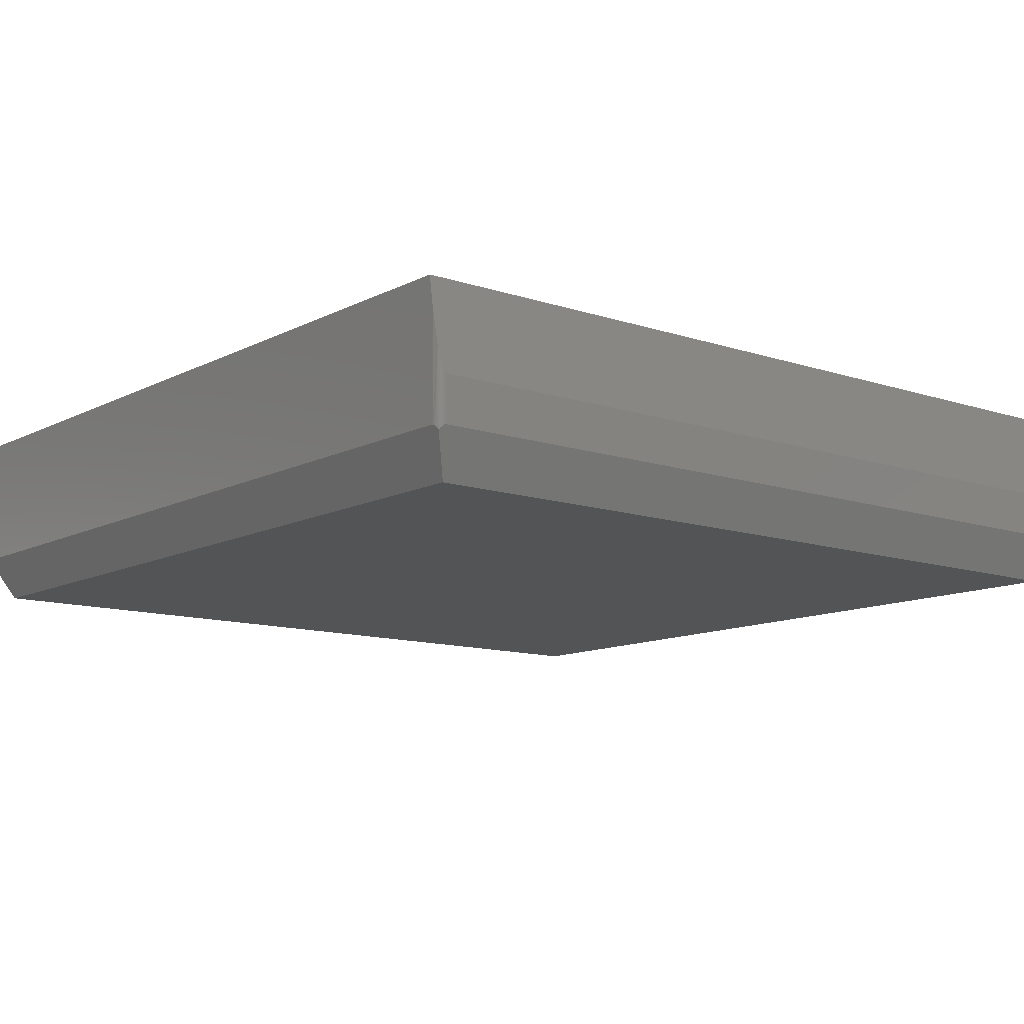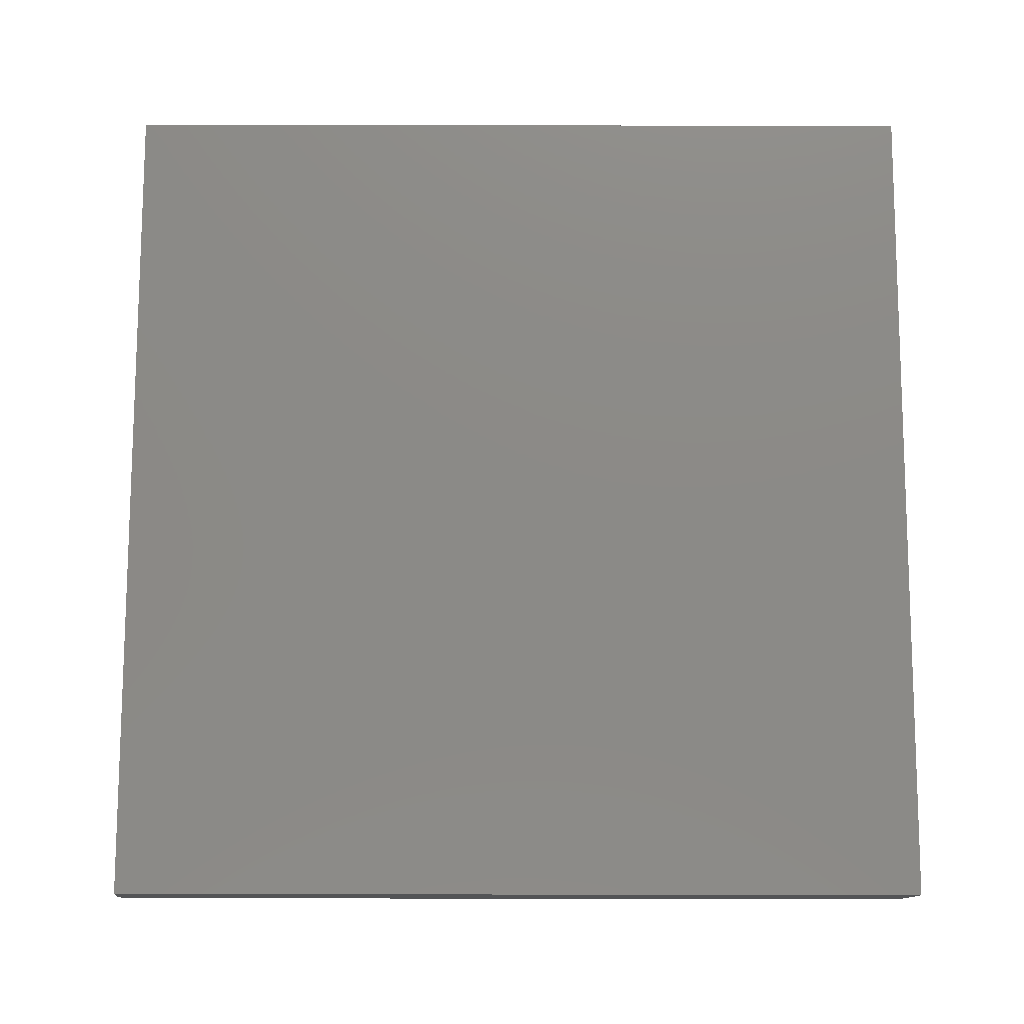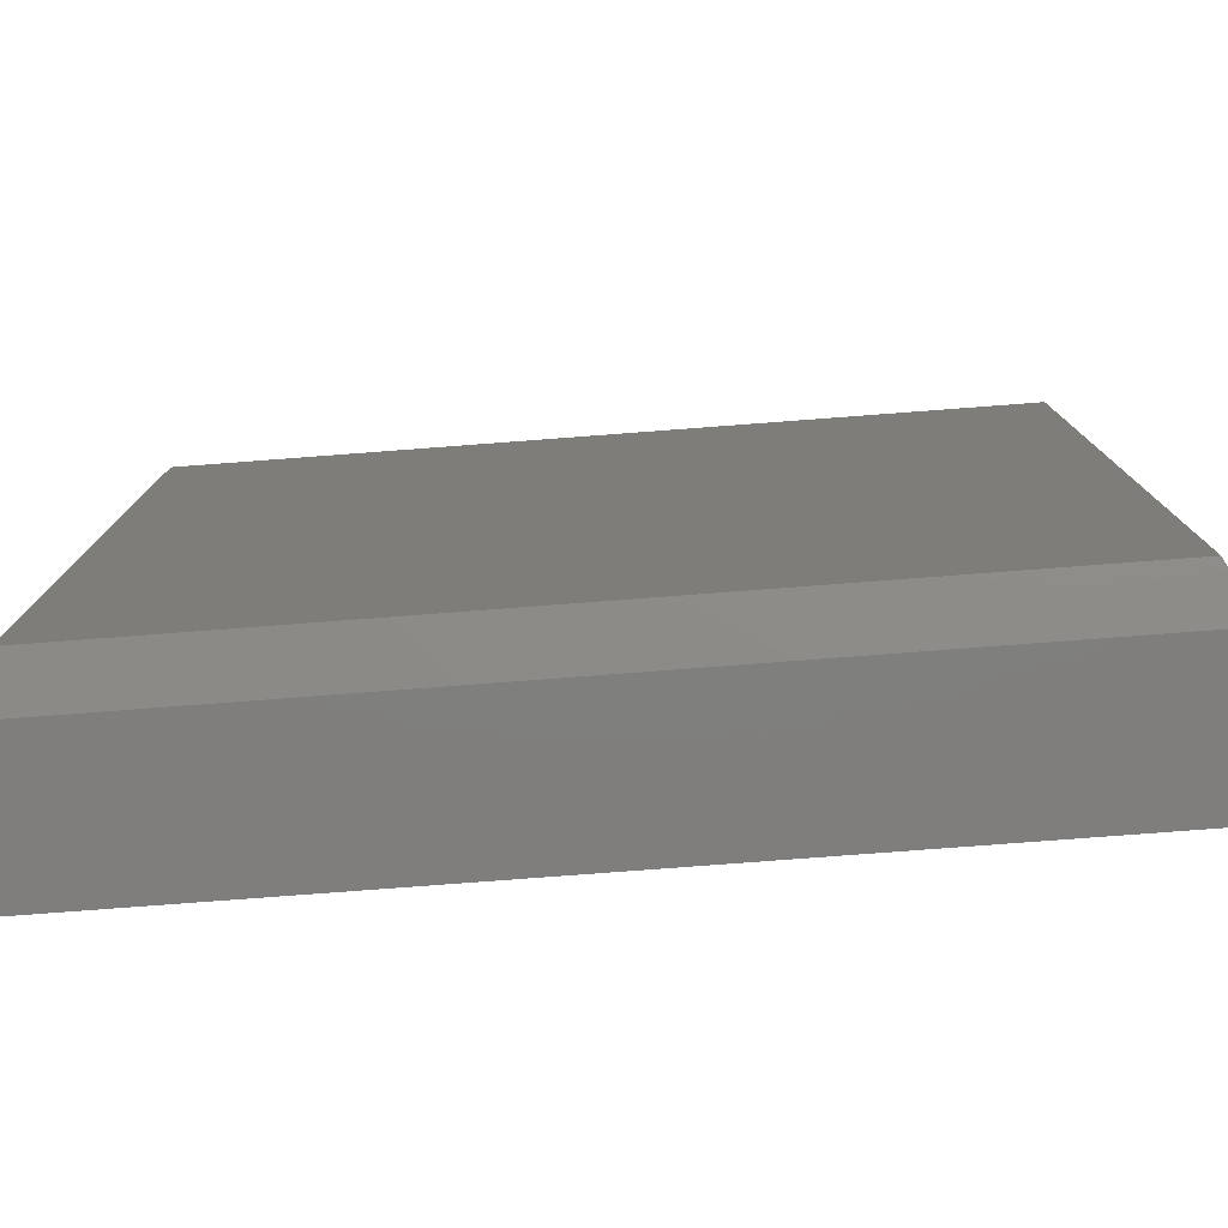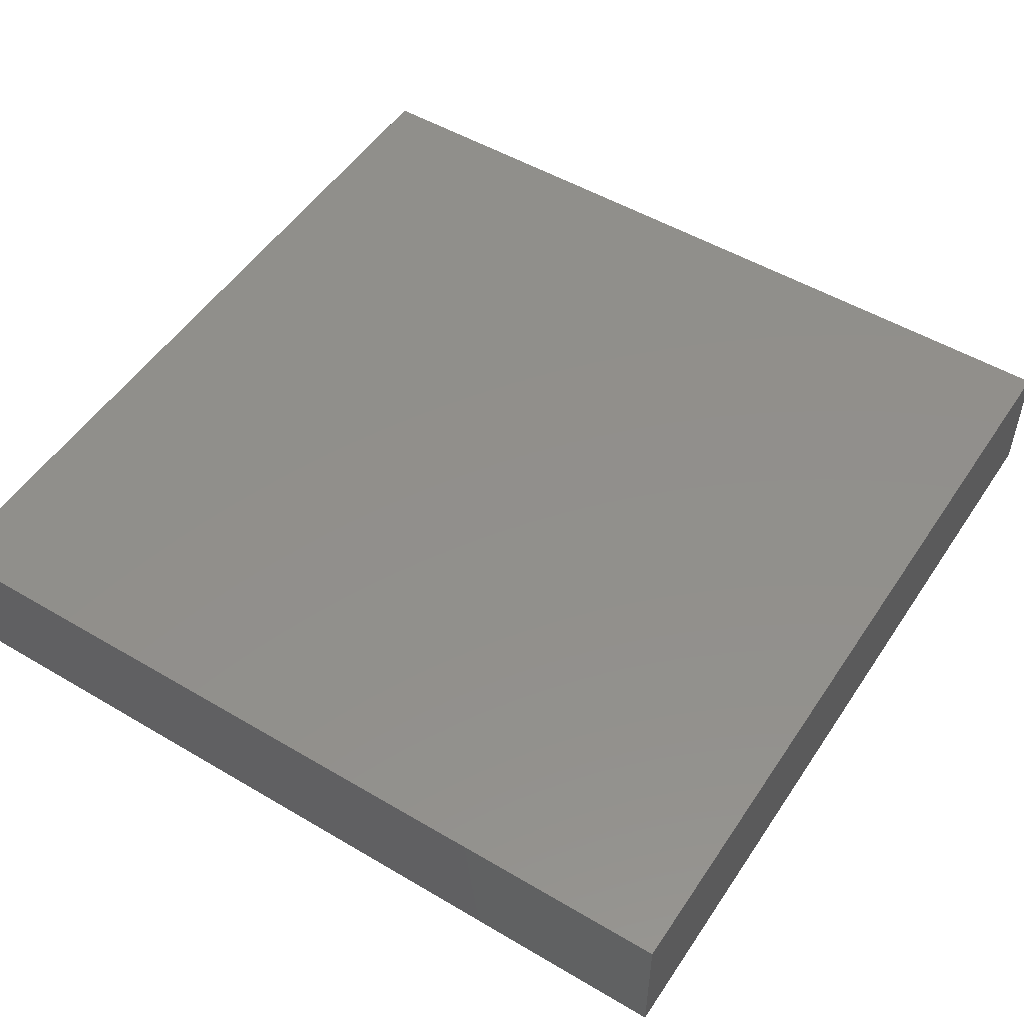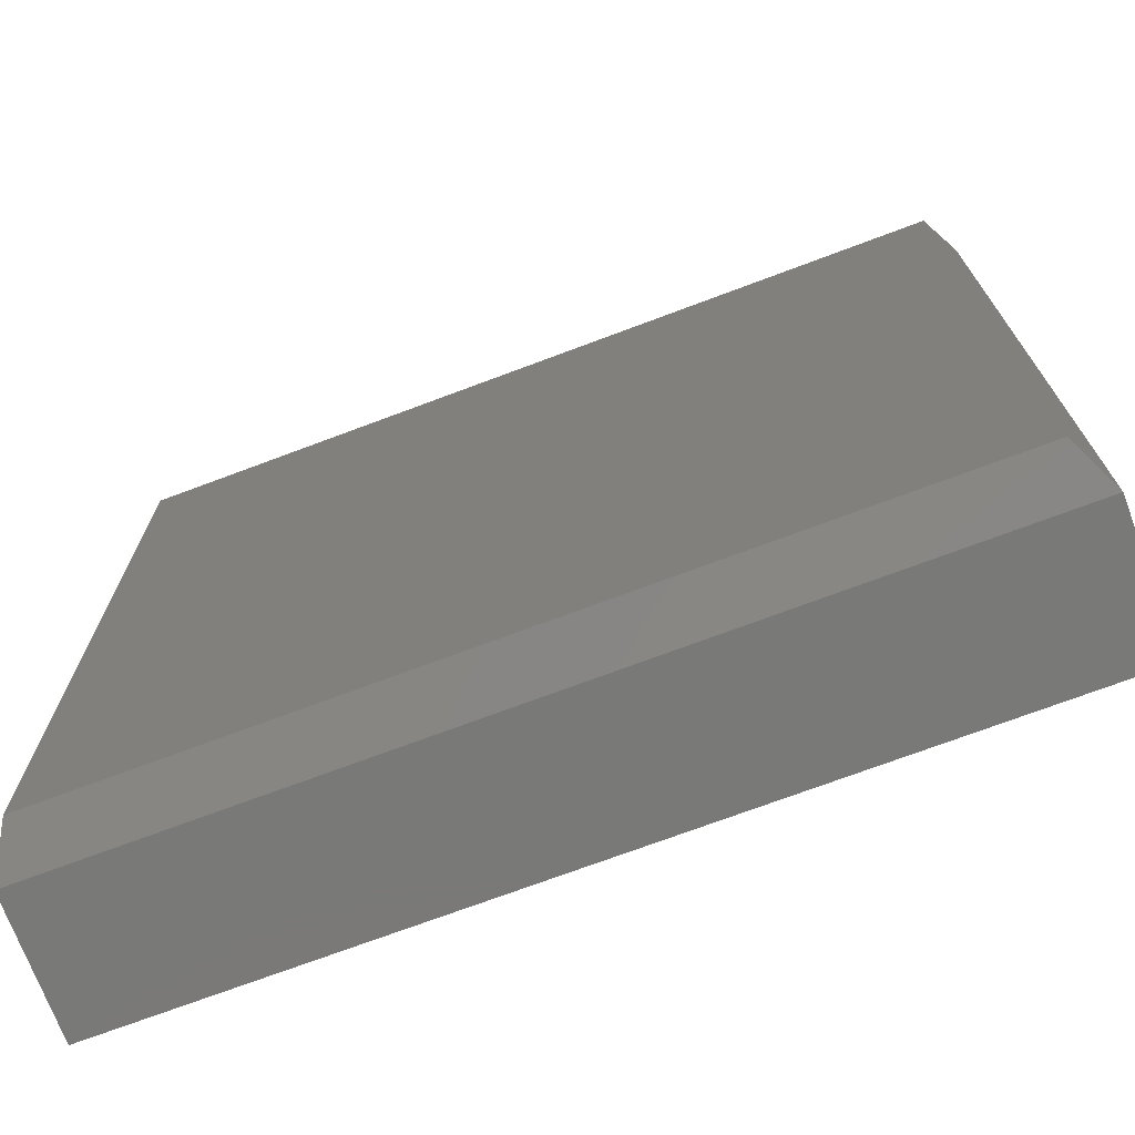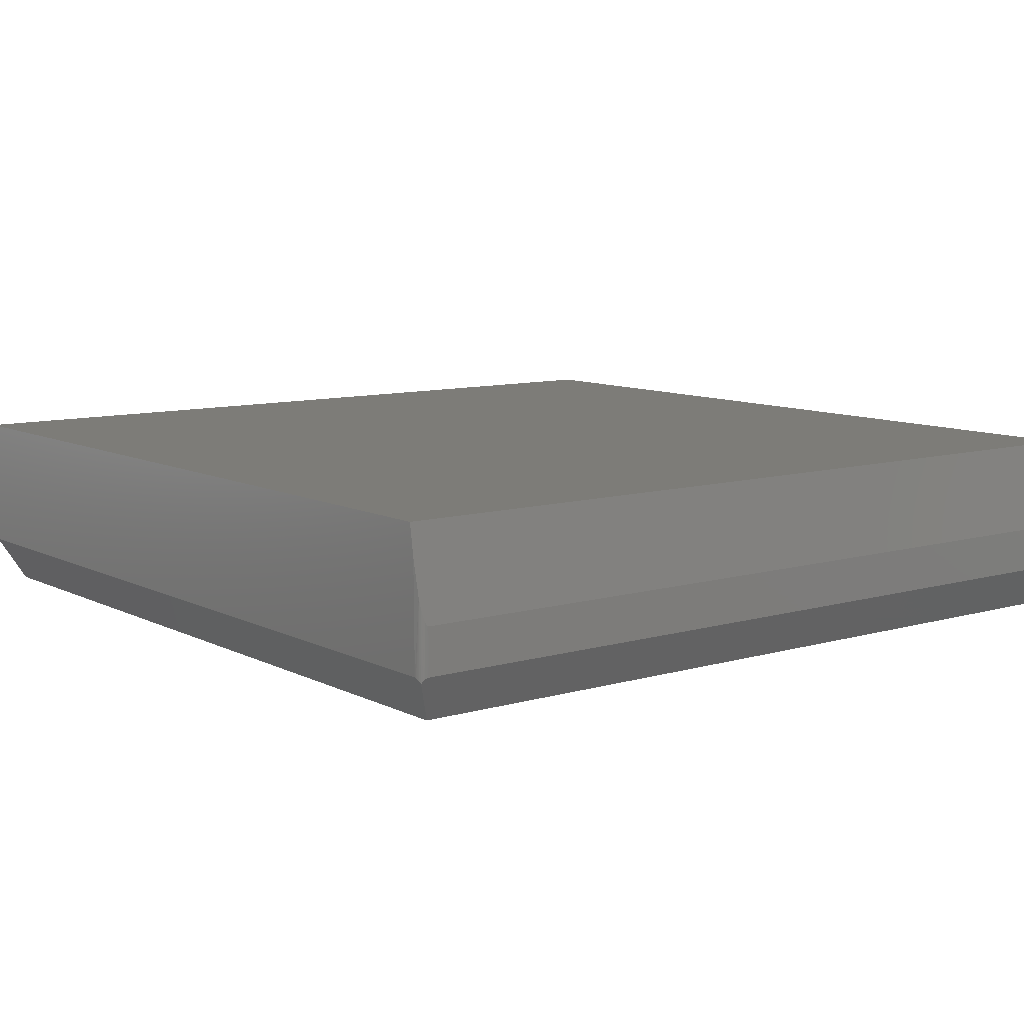
<metadata>
{"format":"stl","ext":"stl","renderer":"f3d","projection":"perspective","resolution":1024,"background":"white","views":[{"elev":-11.4,"azim":-129.1,"up":"+Z"},{"elev":77.7,"azim":0.1,"up":"+Z"},{"elev":-78.8,"azim":-175.7,"up":"+Y"},{"elev":51.4,"azim":122.7,"up":"+Z"},{"elev":-72.2,"azim":-159.4,"up":"+Y"},{"elev":9.4,"azim":-127.6,"up":"+Z"}]}
</metadata>
<code>
# stl→obj: 34 verts, 64 faces
v -0.7266 0.75 0.3125
v -0.7344 0.75 0.2604
v -0.7434 0.7471 0.2001
v -0.7464 0.7443 0.1799
v -0.7489 0.7402 0.1637
v -0.7495 0.7382 0.1594
v -0.7497 0.7373 0.1581
v -0.7499 0.7361 0.1569
v -0.75 0.7344 0.1562
v -0.75 -0.75 0.1562
v -0.7266 -0.75 0.3125
v -0.75 0.7344 0.07812
v -0.75 -0.75 0.07812
v 0.75 0.75 0.3125
v 0.75 0.75 0.07812
v -0.7344 0.75 0.07812
v -0.7109 0.7109 0
v -0.7454 0.7454 0.06898
v -0.7434 0.7471 0.07234
v -0.7411 0.7485 0.07504
v -0.74 0.749 0.07606
v -0.7386 0.7494 0.07694
v -0.7374 0.7497 0.07754
v -0.736 0.7499 0.07795
v 0.7109 0.7109 0
v -0.7109 -0.7109 0
v -0.75 0.7356 0.07803
v -0.7496 0.738 0.07725
v -0.7488 0.7403 0.07578
v -0.7484 0.7414 0.07484
v -0.7472 0.7434 0.07246
v 0.75 -0.75 0.07812
v 0.75 -0.75 0.3125
v 0.7109 -0.7109 0
f 1 2 3
f 1 3 4
f 1 4 5
f 1 5 6
f 1 6 7
f 1 7 8
f 1 8 9
f 1 9 10
f 1 10 11
f 9 12 10
f 10 12 13
f 14 15 1
f 1 15 16
f 1 16 2
f 17 18 19
f 17 19 20
f 17 20 21
f 17 21 22
f 17 22 23
f 17 23 24
f 17 24 16
f 17 16 15
f 17 15 25
f 17 26 13
f 17 13 12
f 17 12 27
f 17 27 28
f 17 28 29
f 17 29 30
f 17 30 31
f 17 31 18
f 12 8 27
f 12 9 8
f 8 7 27
f 27 7 28
f 28 7 29
f 29 7 6
f 29 6 5
f 16 24 2
f 18 31 4
f 18 4 3
f 18 3 19
f 4 31 30
f 4 30 29
f 4 29 5
f 3 2 24
f 3 24 23
f 3 23 22
f 3 22 21
f 3 21 20
f 3 20 19
f 32 33 13
f 13 33 11
f 13 11 10
f 11 33 1
f 1 33 14
f 26 17 34
f 34 17 25
f 33 32 14
f 14 32 15
f 32 34 15
f 15 34 25
f 13 26 32
f 32 26 34

</code>
